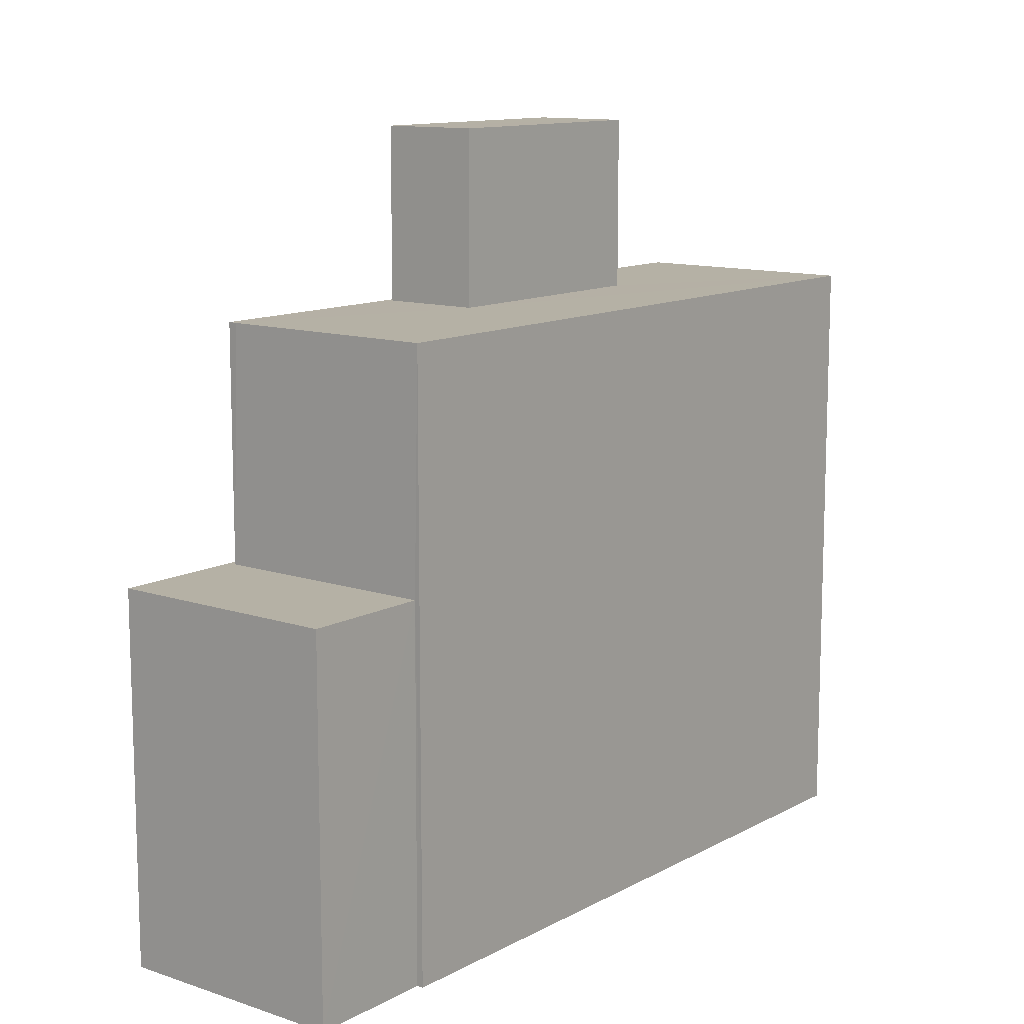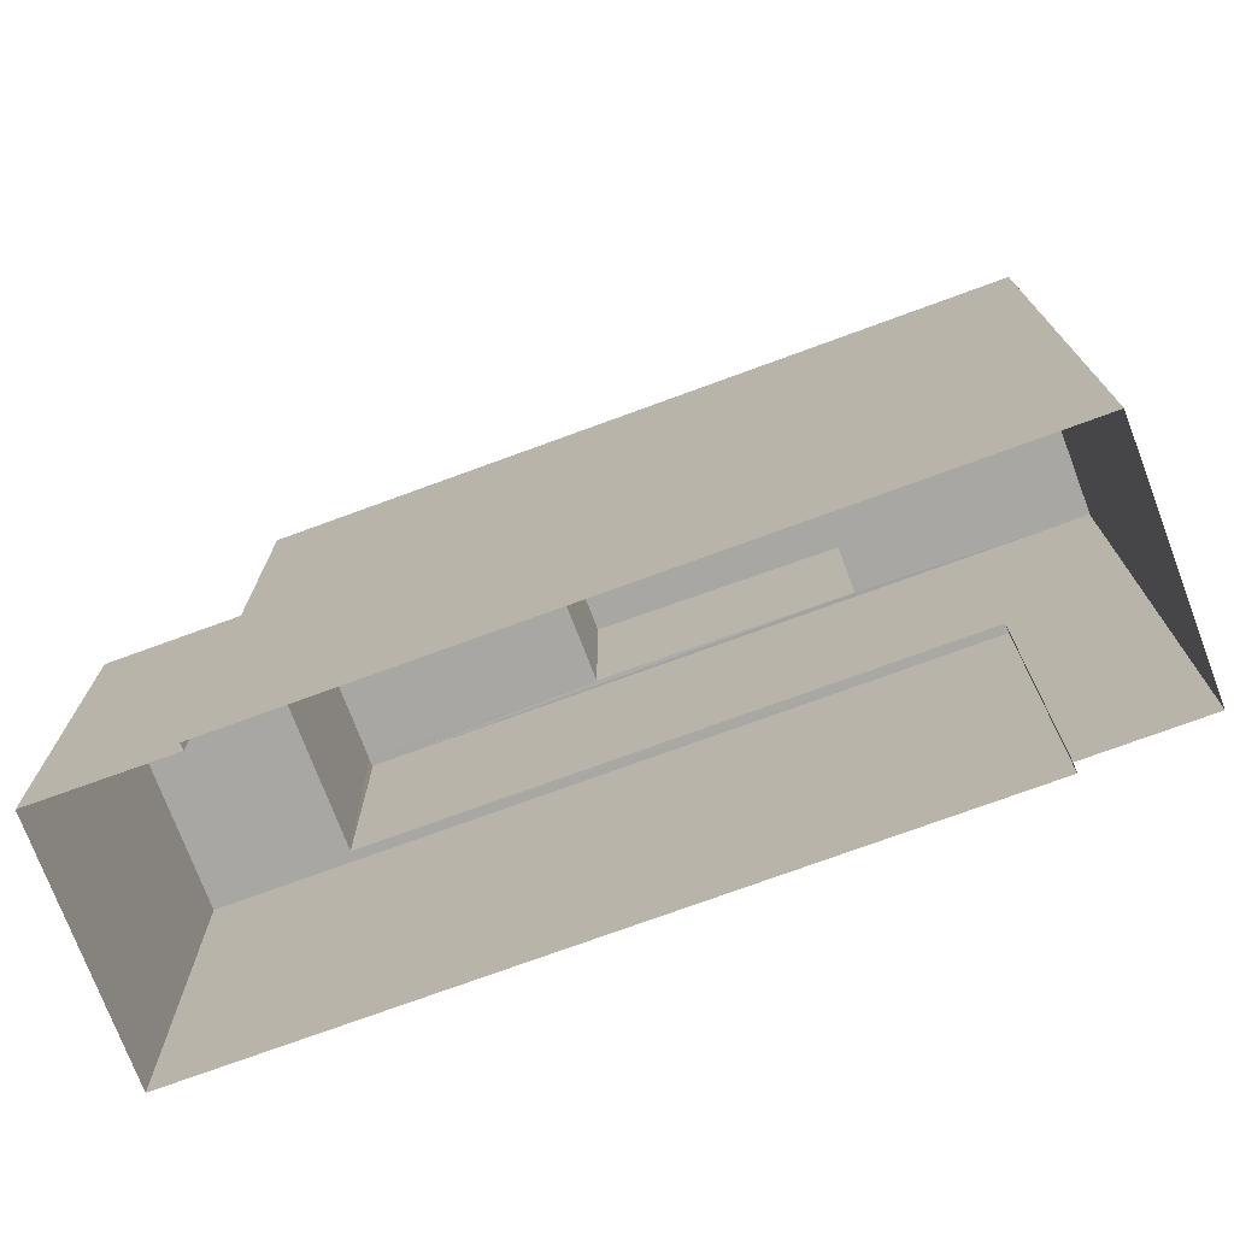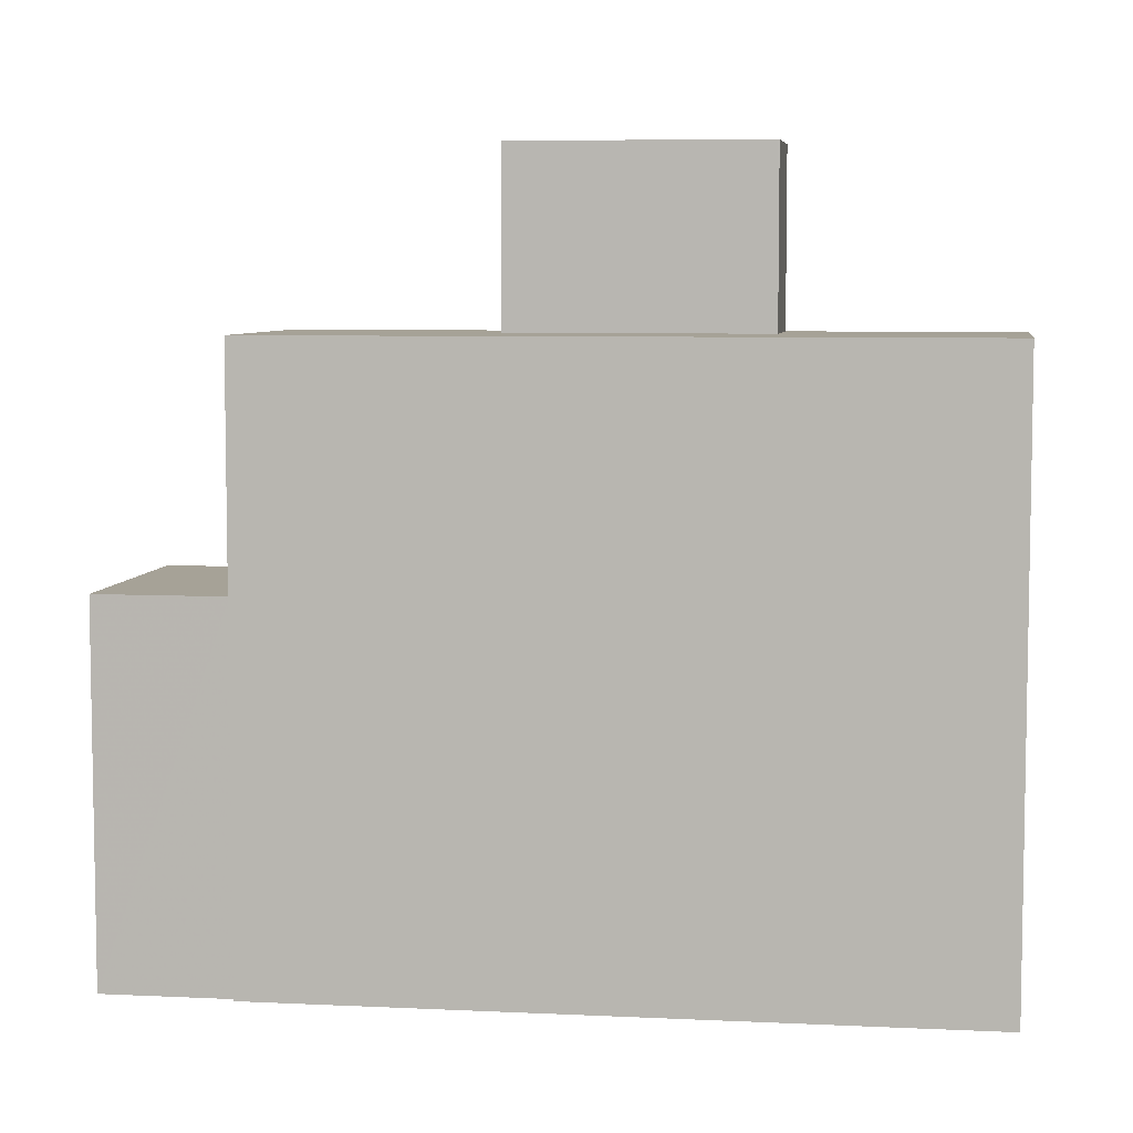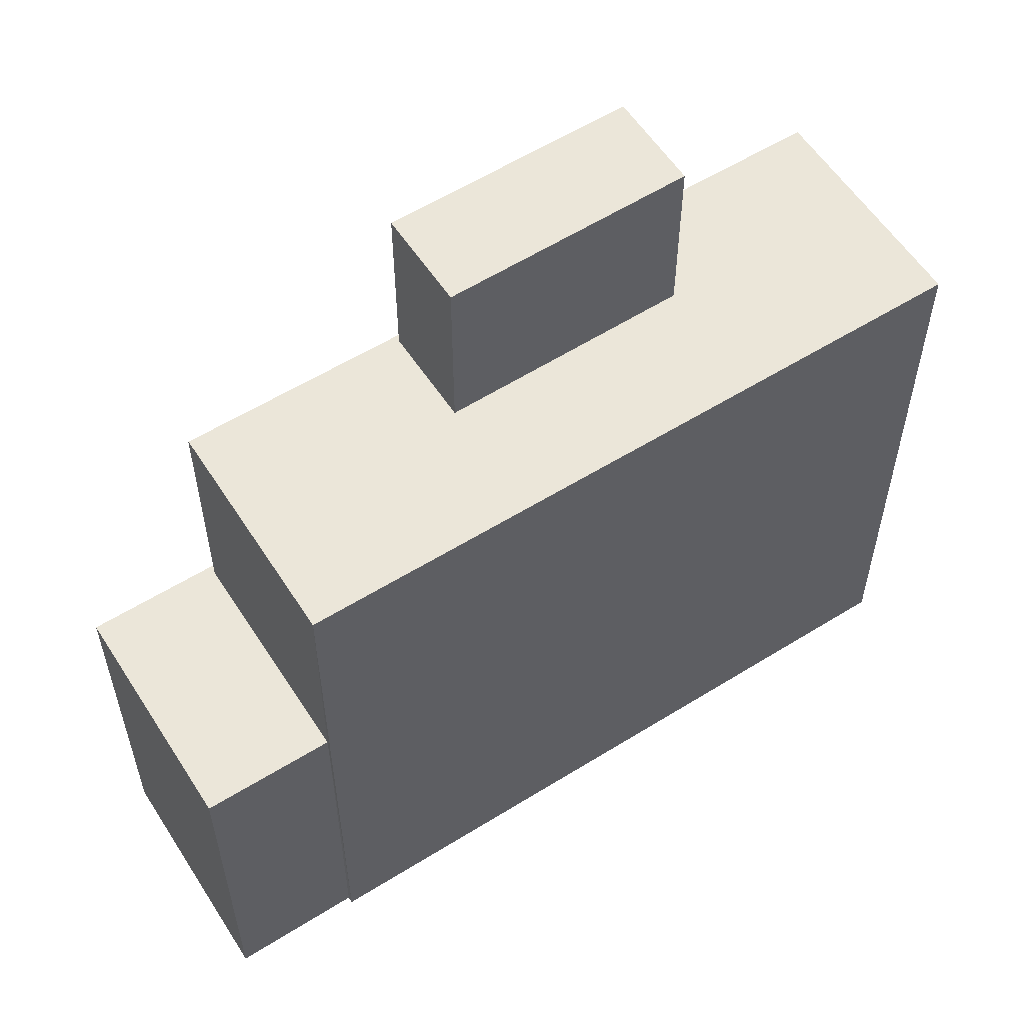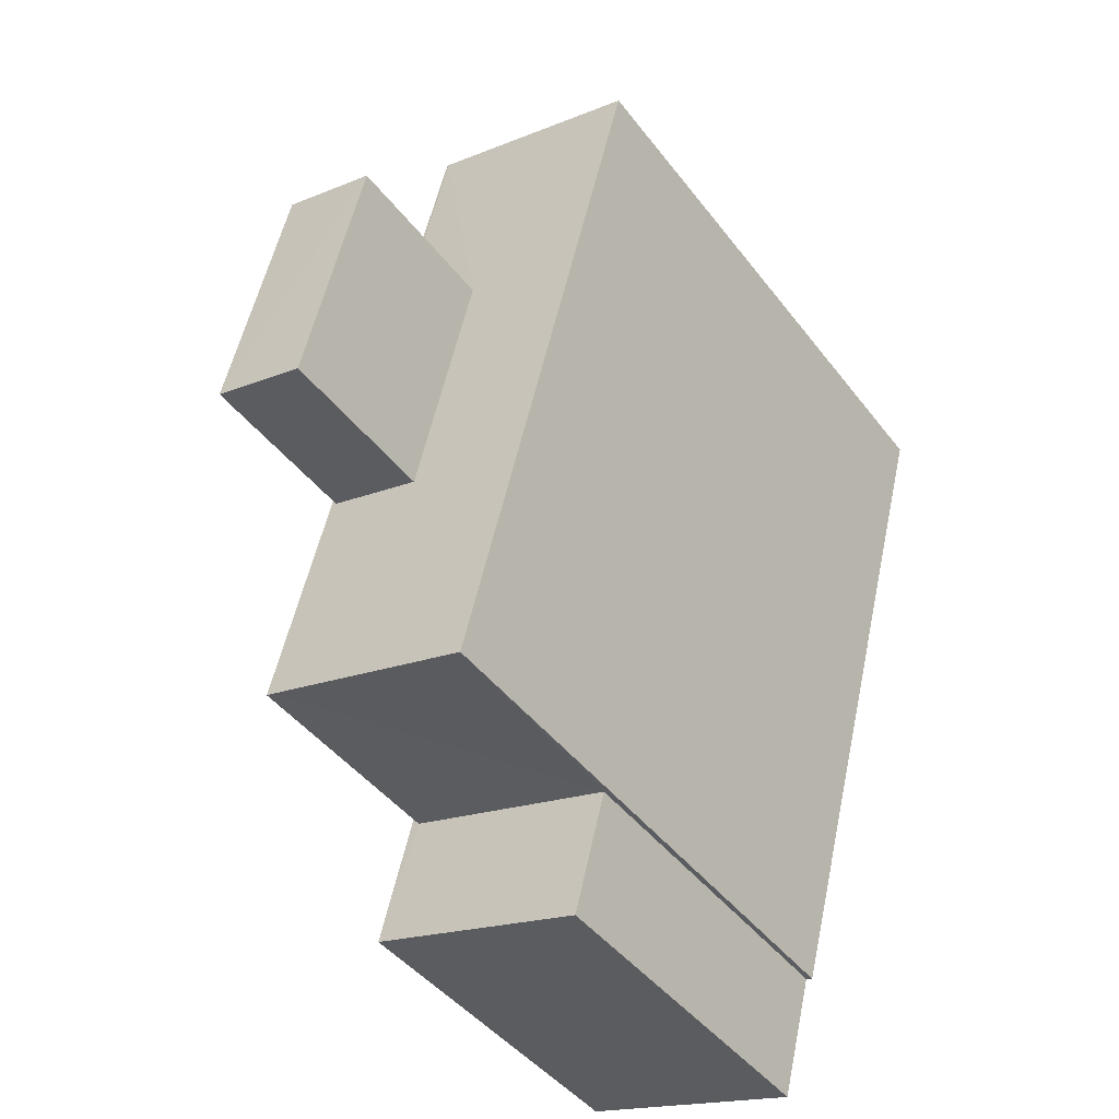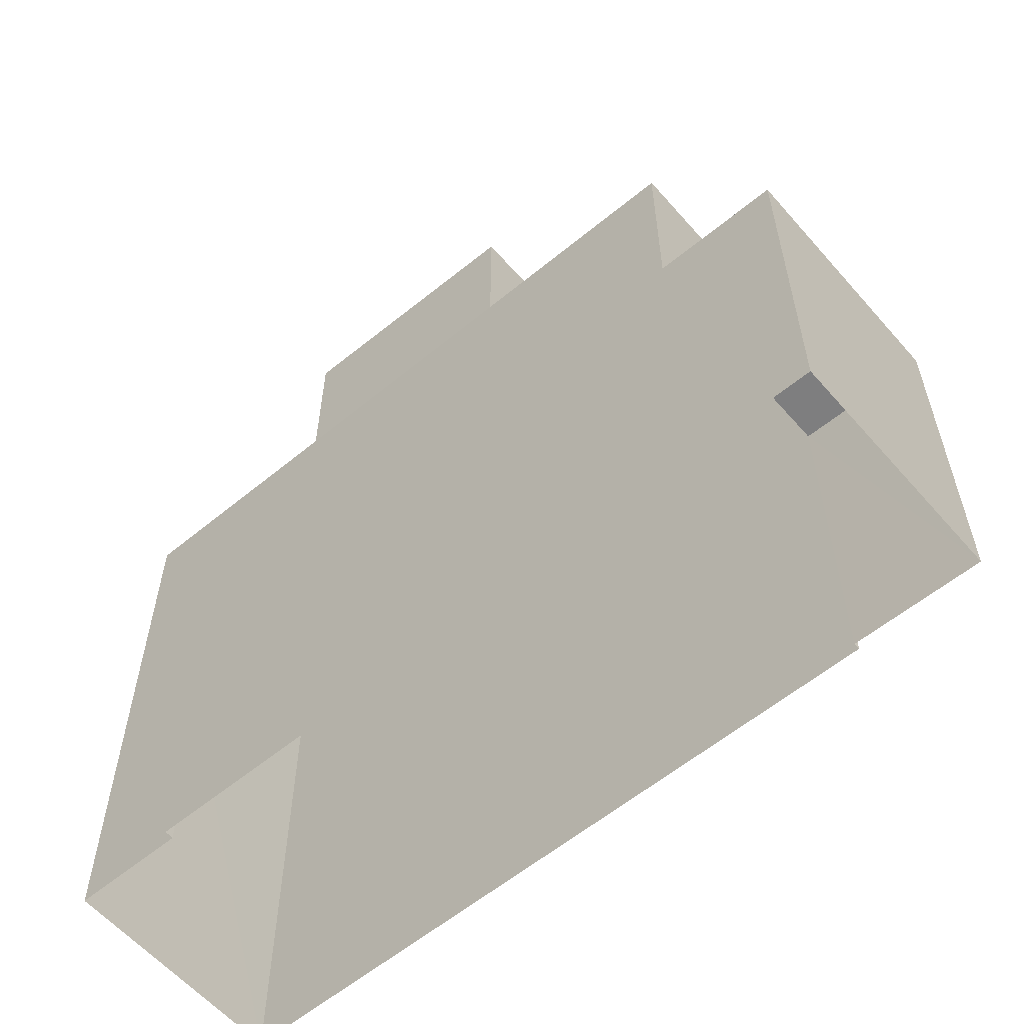
<metadata>
{"format":"obj","ext":"obj","renderer":"f3d","projection":"perspective","resolution":1024,"background":"white","views":[{"elev":11.8,"azim":23.3,"up":"+Z"},{"elev":-74.6,"azim":95.3,"up":"+Z"},{"elev":6.4,"azim":83.2,"up":"+Z"},{"elev":57.0,"azim":42.2,"up":"+Z"},{"elev":-44.5,"azim":34.8,"up":"+Y"},{"elev":-59.3,"azim":-64.6,"up":"+Z"}]}
</metadata>
<code>
v -8.921e+04 -9.982e+04 5.978
v -8.921e+04 -9.981e+04 5.976
v -8.921e+04 -9.982e+04 5.977
v -8.921e+04 -9.982e+04 5.977
v -8.921e+04 -9.981e+04 5.976
v -8.921e+04 -9.98e+04 5.976
v -8.92e+04 -9.98e+04 5.976
v -8.921e+04 -9.982e+04 5.977
v -8.921e+04 -9.982e+04 11.95
v -8.921e+04 -9.981e+04 11.95
v -8.921e+04 -9.982e+04 11.95
v -8.921e+04 -9.981e+04 11.94
v -8.921e+04 -9.982e+04 11.95
v -8.921e+04 -9.981e+04 11.94
v -8.921e+04 -9.981e+04 15.71
v -8.921e+04 -9.981e+04 15.71
v -8.921e+04 -9.981e+04 15.71
v -8.921e+04 -9.98e+04 15.71
v -8.921e+04 -9.981e+04 15.71
v -8.921e+04 -9.98e+04 15.71
v -8.921e+04 -9.981e+04 18.53
v -8.921e+04 -9.981e+04 18.52
v -8.921e+04 -9.981e+04 18.52
v -8.921e+04 -9.981e+04 18.53
v -8.921e+04 -9.981e+04 15.71
v -8.921e+04 -9.981e+04 15.71
v -8.921e+04 -9.982e+04 15.71
v -8.92e+04 -9.98e+04 15.71
f 1 2 3
f 4 1 3
f 5 6 7
f 2 5 3
f 3 5 8
f 8 5 7
f 9 10 11
f 11 10 12
f 9 13 10
f 12 10 14
f 15 16 17
f 18 16 19
f 20 18 19
f 16 15 19
f 21 22 23
f 21 24 22
f 17 25 15
f 26 20 19
f 27 25 17
f 28 26 25
f 26 28 20
f 28 25 27
f 13 9 4
f 3 13 4
f 25 22 24
f 25 26 22
f 28 8 7
f 28 27 8
f 14 2 12
f 14 5 2
f 11 1 4
f 9 11 4
f 26 23 22
f 26 19 23
f 10 16 14
f 5 14 6
f 6 14 18
f 14 16 18
f 12 2 1
f 11 12 1
f 15 24 21
f 15 25 24
f 6 20 7
f 7 20 28
f 18 20 6
f 15 21 23
f 19 15 23
f 16 10 17
f 17 13 27
f 27 13 8
f 8 13 3
f 17 10 13

</code>
